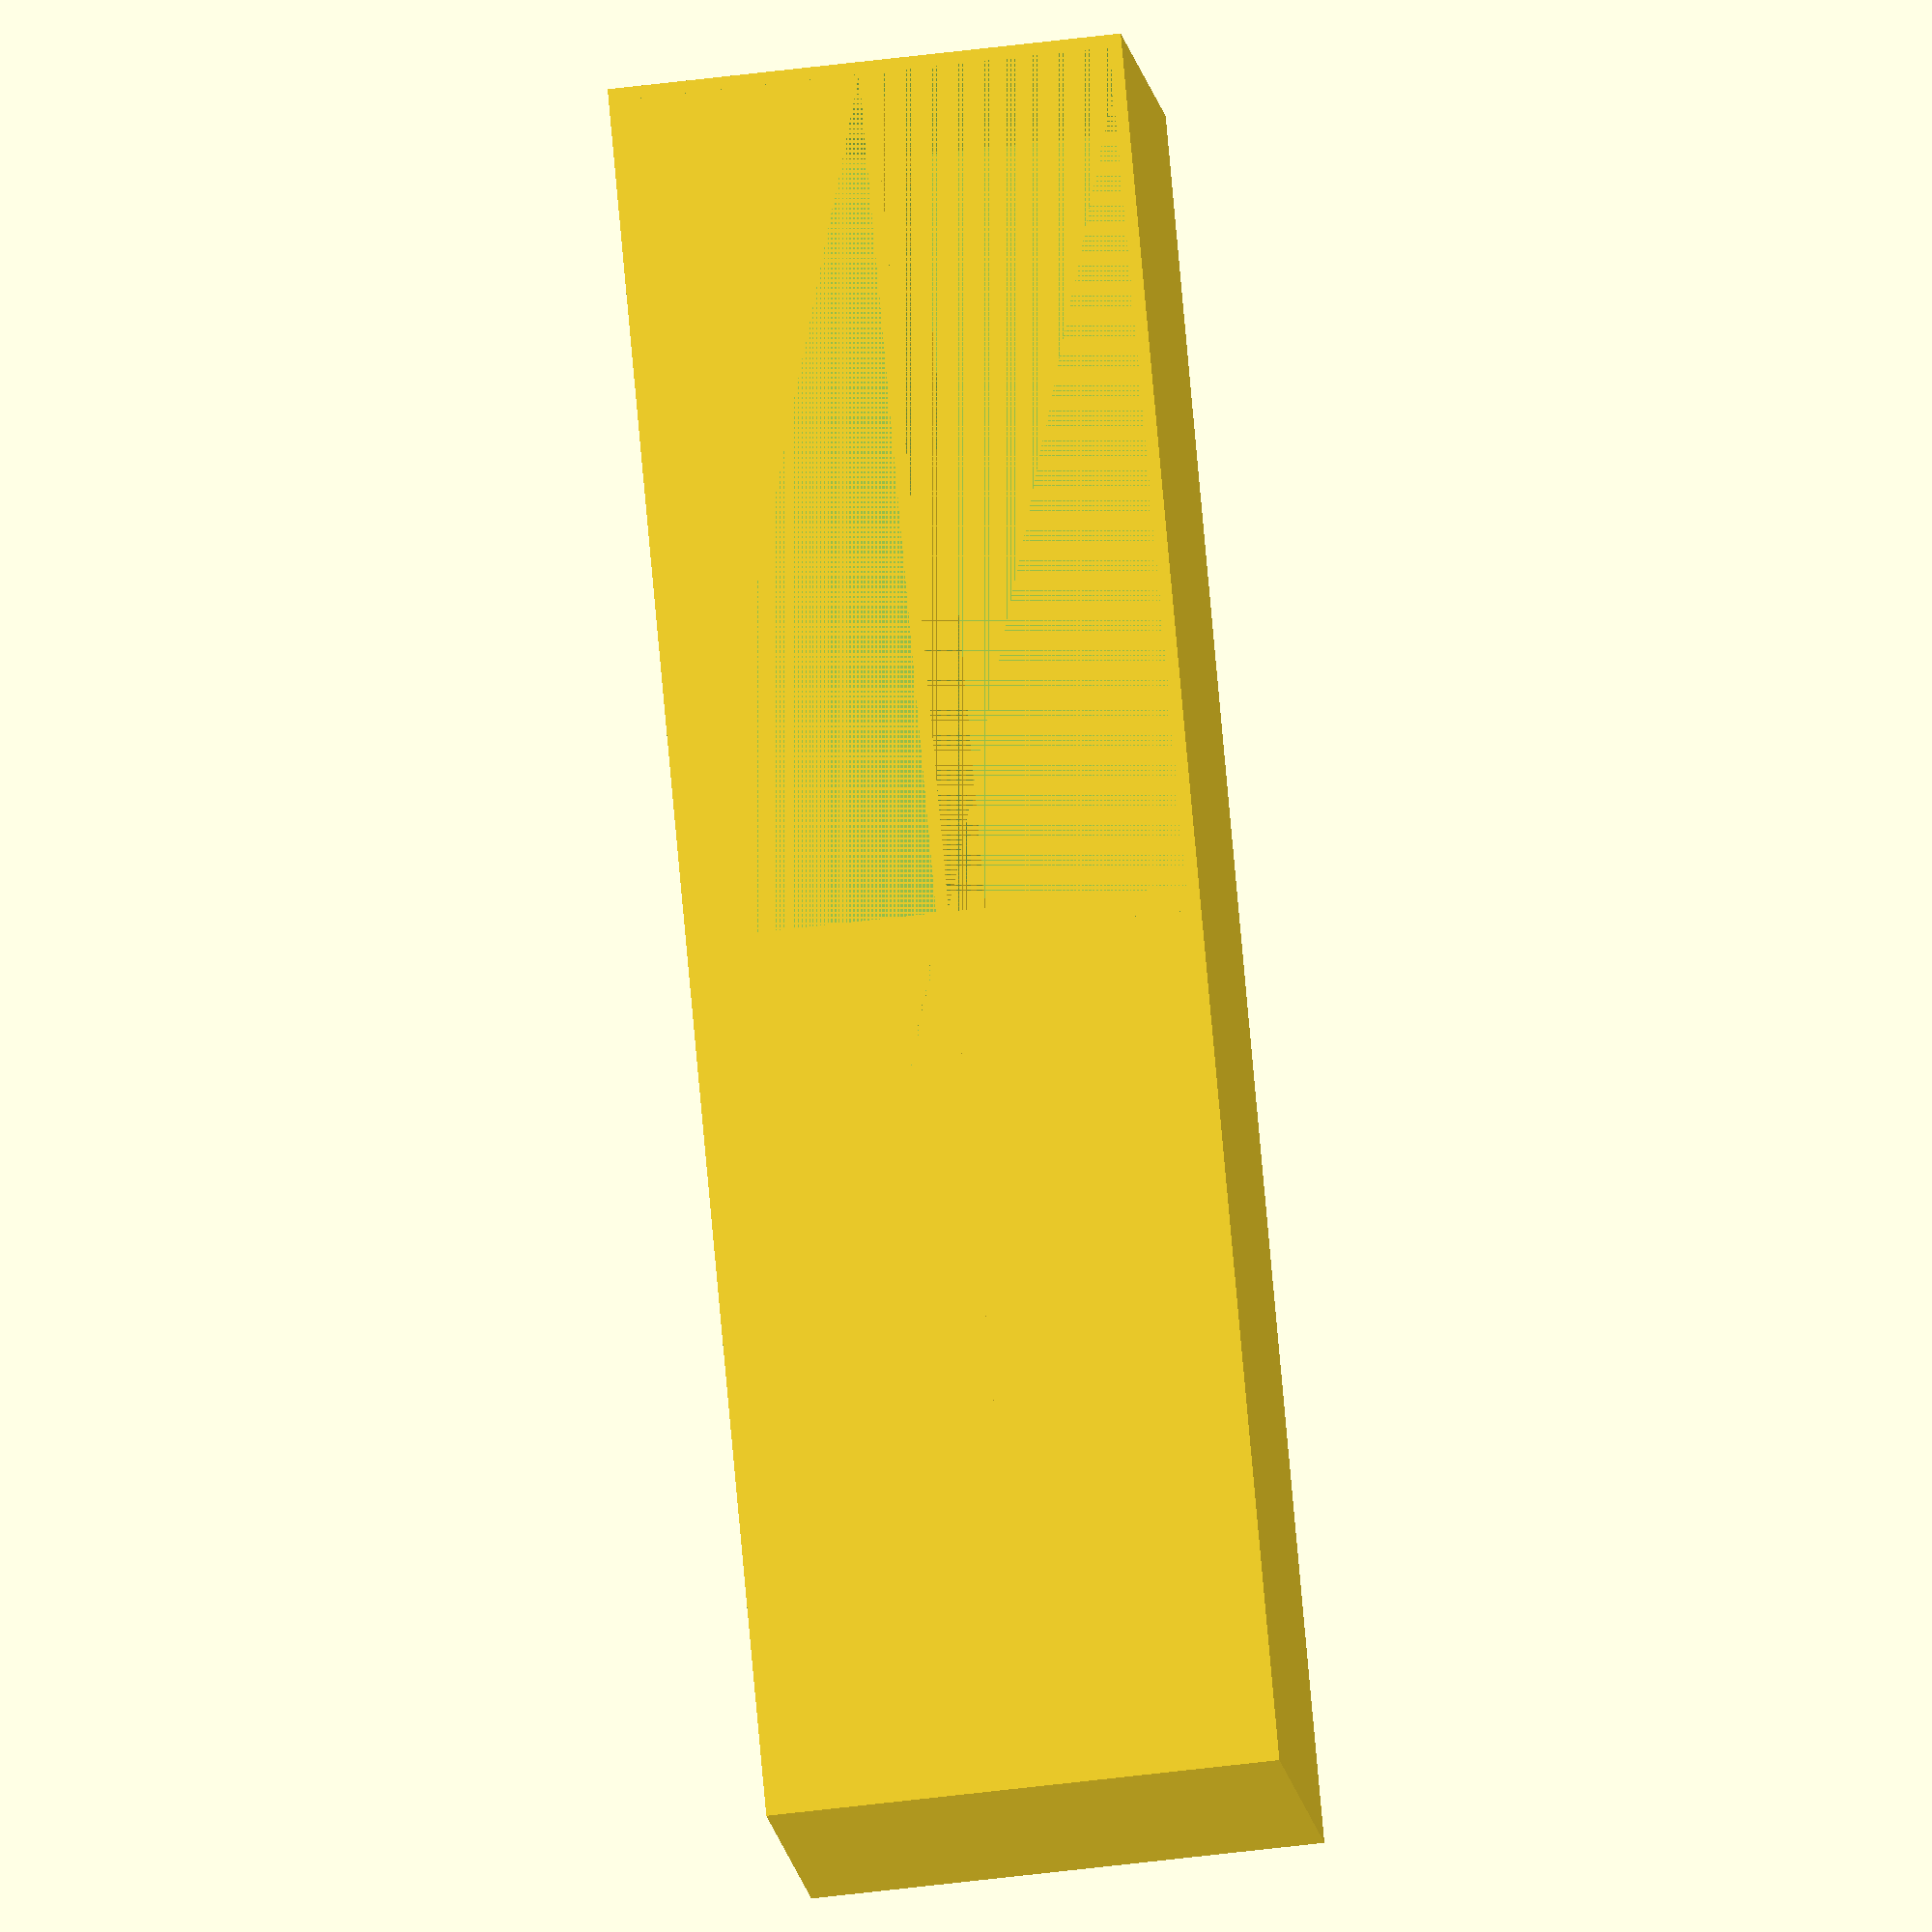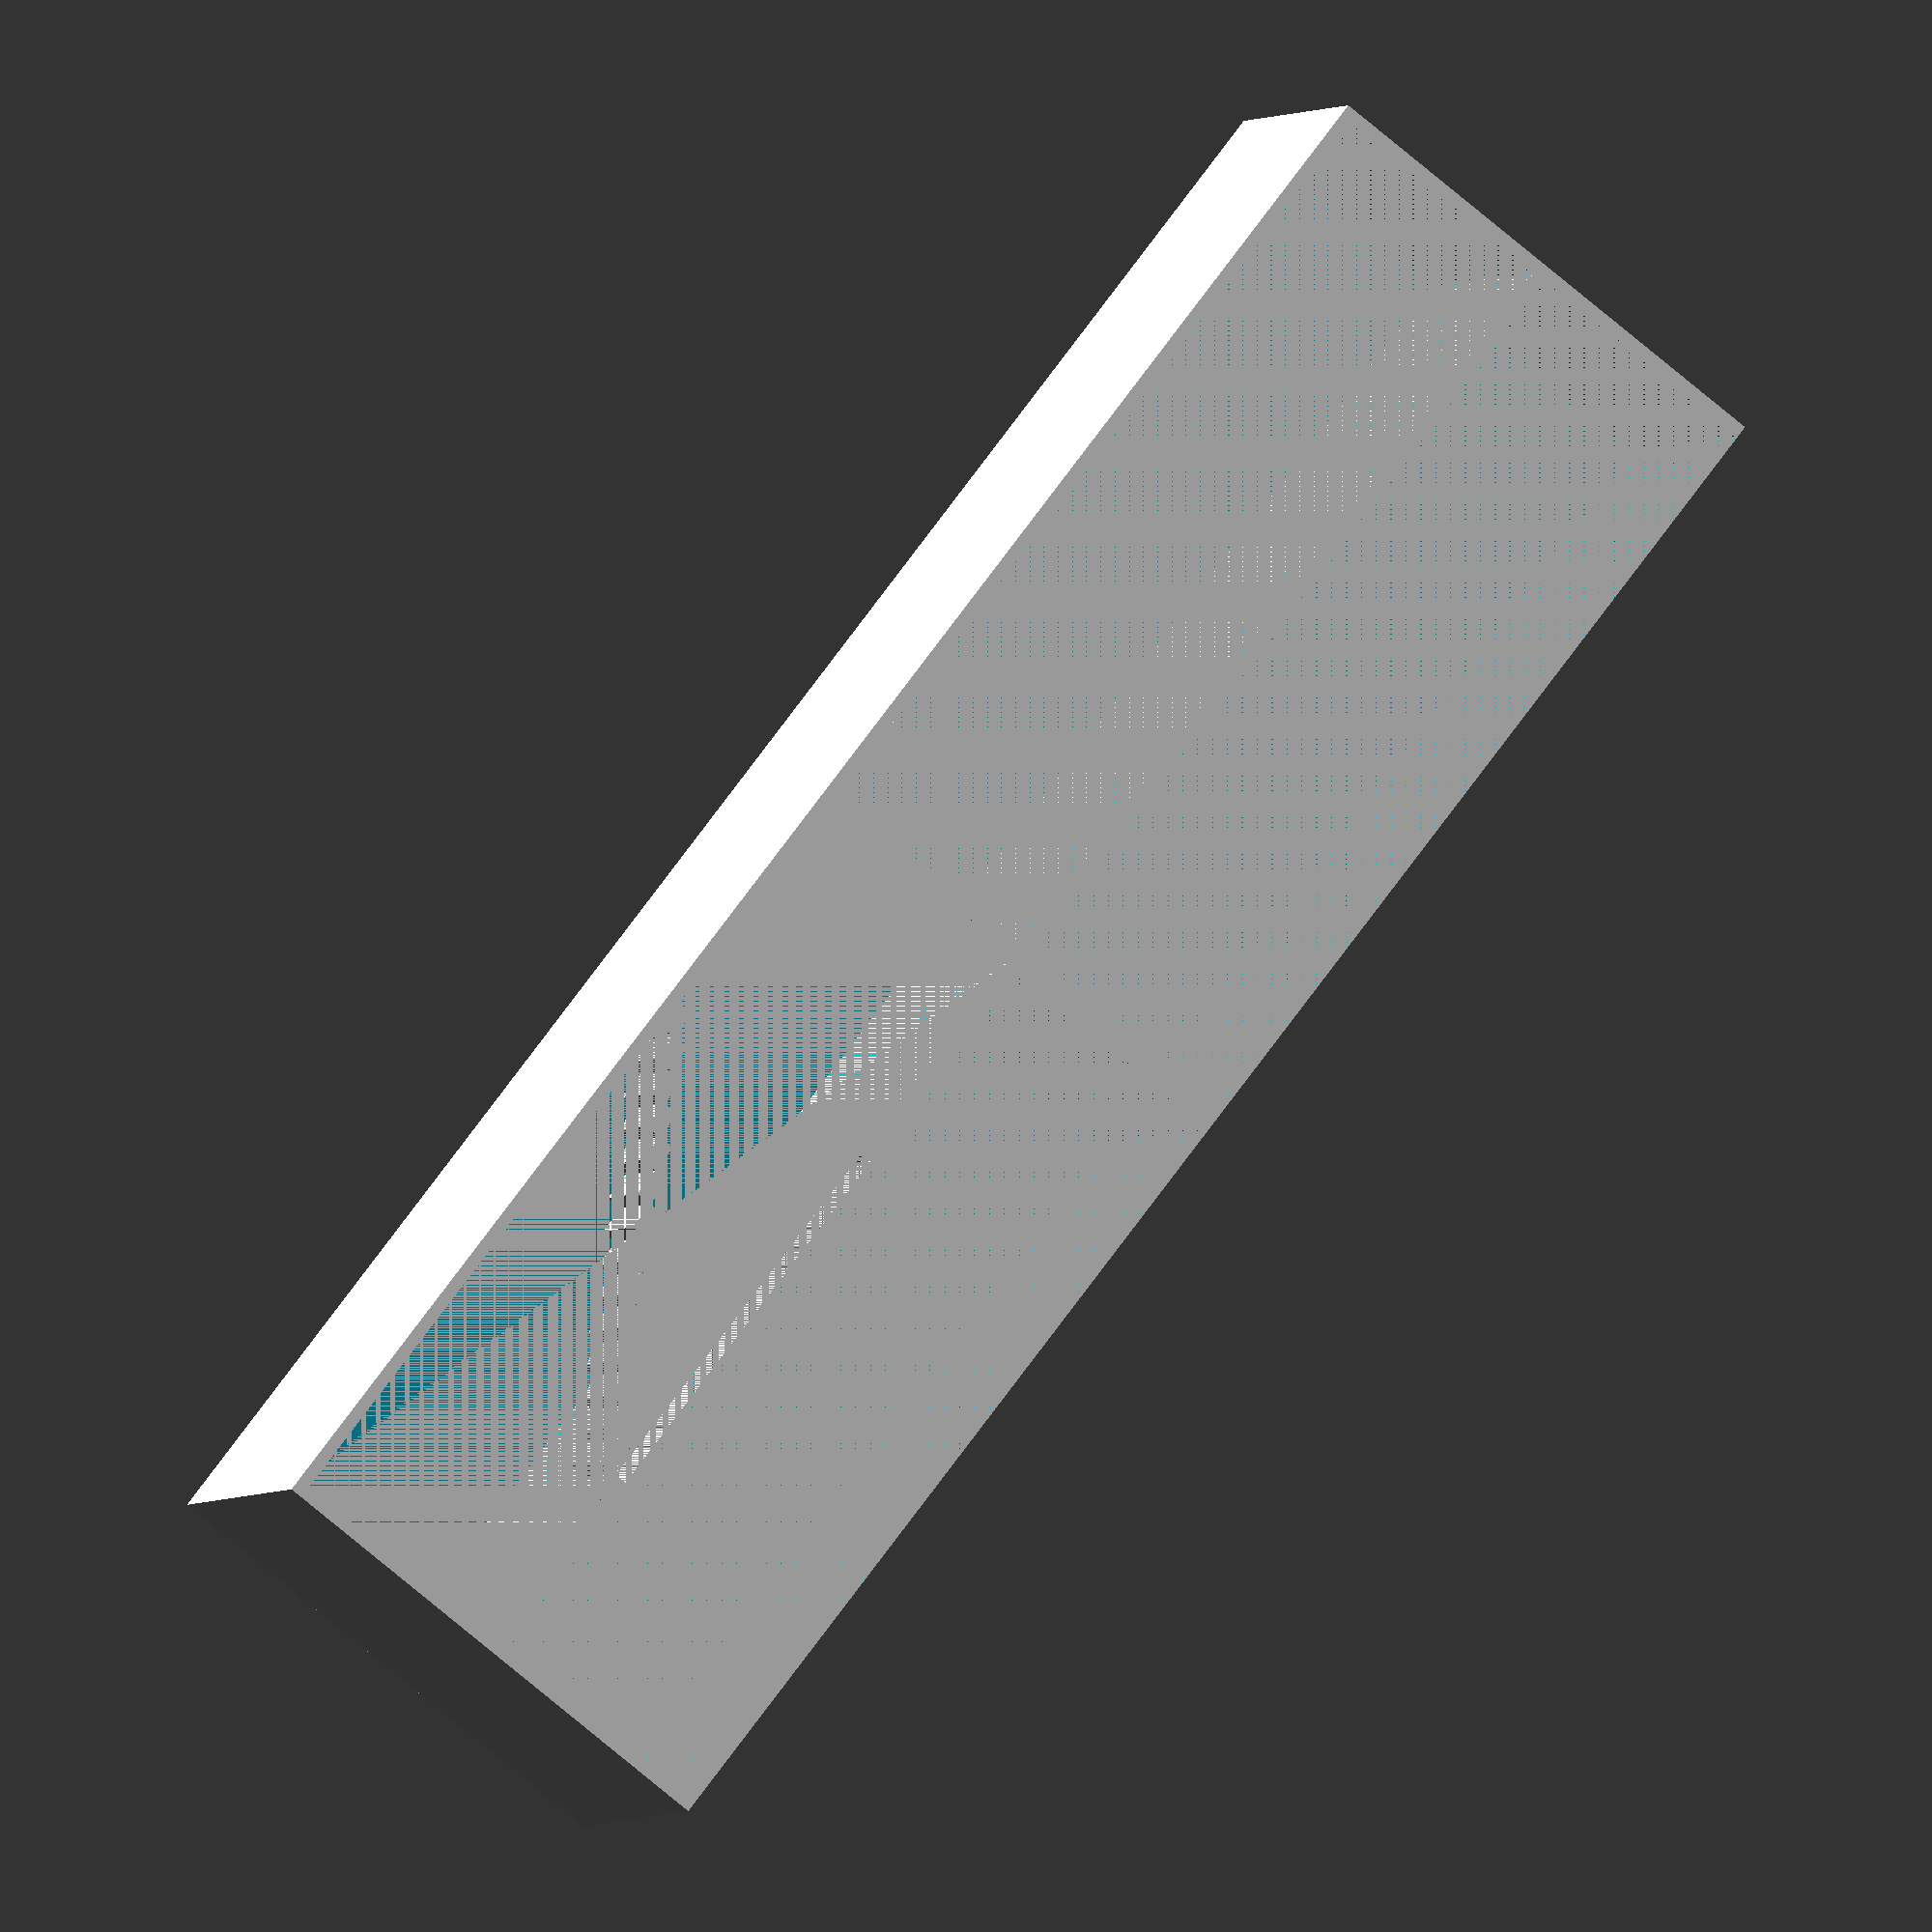
<openscad>
// Parameters
floor_height = 40;
room_w = 140;
room_d =70;
wall_thick = 2;
slab_thickness = 2;
stair_width = 20;
stair_height = floor_height;
stair_length = 70;
steps = 15;

door_w = 20;
door_h = 30;

stair_offset = -30;

// Create a single room (open front/back walls)
module room_open() {
    difference() {
        cube([room_w, room_d, floor_height], center=false);
        // Remove front and back walls
        translate([wall_thick, 0, 0])
            cube([room_w - 2 * wall_thick, room_d, floor_height]);
    }
}

// Create two rooms side by side with a doorway in the middle wall
module room_pair_with_doorway() {
    difference() {
        union() {
            room_open();
            translate([room_w, 0, 0]) room_open();
        }

        // Cut doorway in shared wall
        translate([
            room_w - wall_thick / 2 - door_w / 2,
            room_d / 2 - door_w / 2,
            0
        ])
        cube([door_w, door_w, door_h]);
    }
}

// Floor slab, optionally cut for stairs
module slab(z_offset, cut_for_stairs=false) {
    difference() {
        cube([2 * room_w, room_d, slab_thickness]);

        if (cut_for_stairs) {
            translate([
                2 * room_w - stair_length + stair_offset,  // leave some landing space
                0,
                -1  // ensure full cut
            ])
            cube([stair_length, stair_width, slab_thickness + 2]);
        }
    }
}

// Staircase
module staircase(x, y, z) {
    for (i = [0:steps - 1]) {
        translate([x + i * stair_length / steps, y, z + i * stair_height / steps])
            cube([stair_length / steps, stair_width, stair_height / steps]);
    }
}

// Complete building
module building() {
    // Ground floor rooms
    room_pair_with_doorway();
    slab(0);  // ground slab

    // First floor rooms
    translate([0, 0, floor_height + slab_thickness])
        room_pair_with_doorway();

    // First floor slab with stair cutout
    translate([0, 0, floor_height])
        slab(0, cut_for_stairs=true);

    // Stairs from ground to first floor
    translate([stair_offset,0,0])
    staircase(2 * room_w - stair_length, 0, slab_thickness);
}

// Render the building
scale([0.1, 0.1, 0.1])
translate([-room_w, -room_d/2])
building();

</openscad>
<views>
elev=52.5 azim=131.4 roll=97.8 proj=o view=solid
elev=255.2 azim=201.6 roll=310.0 proj=o view=solid
</views>
